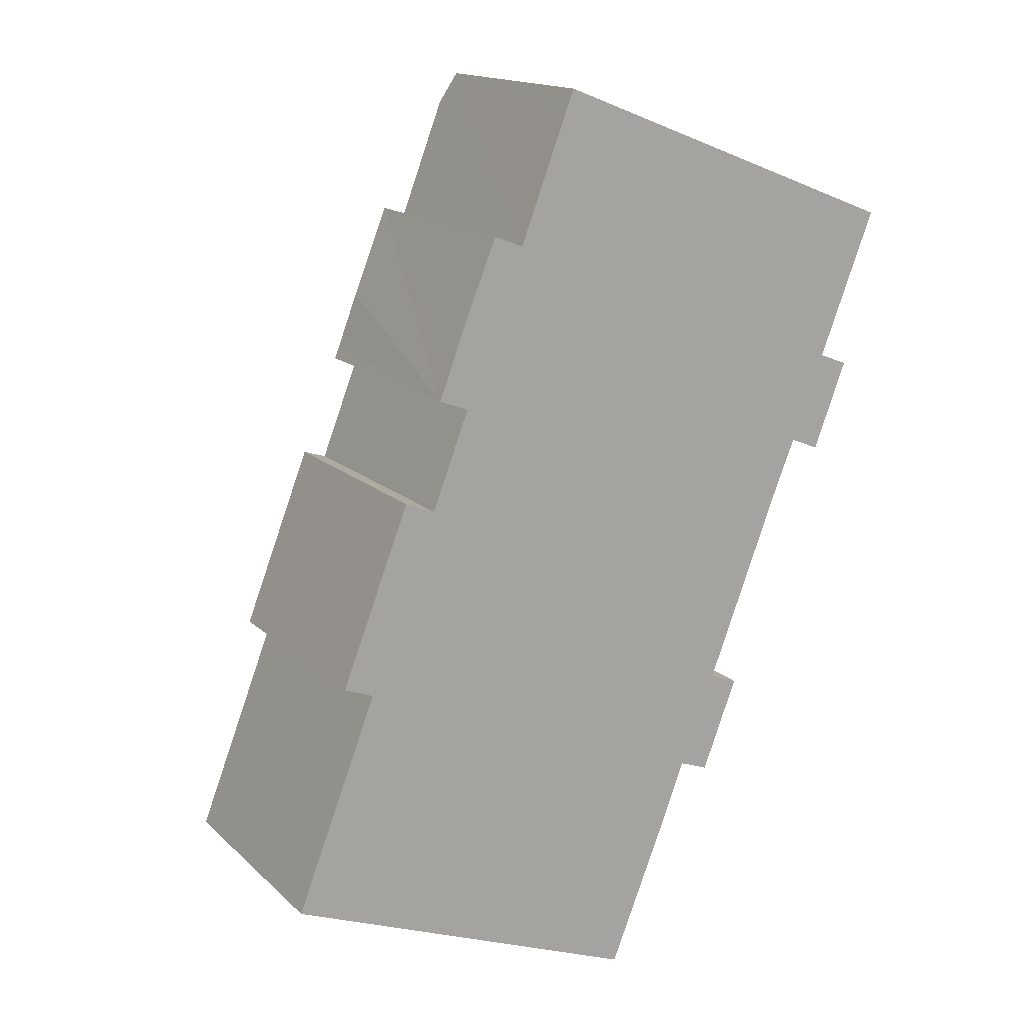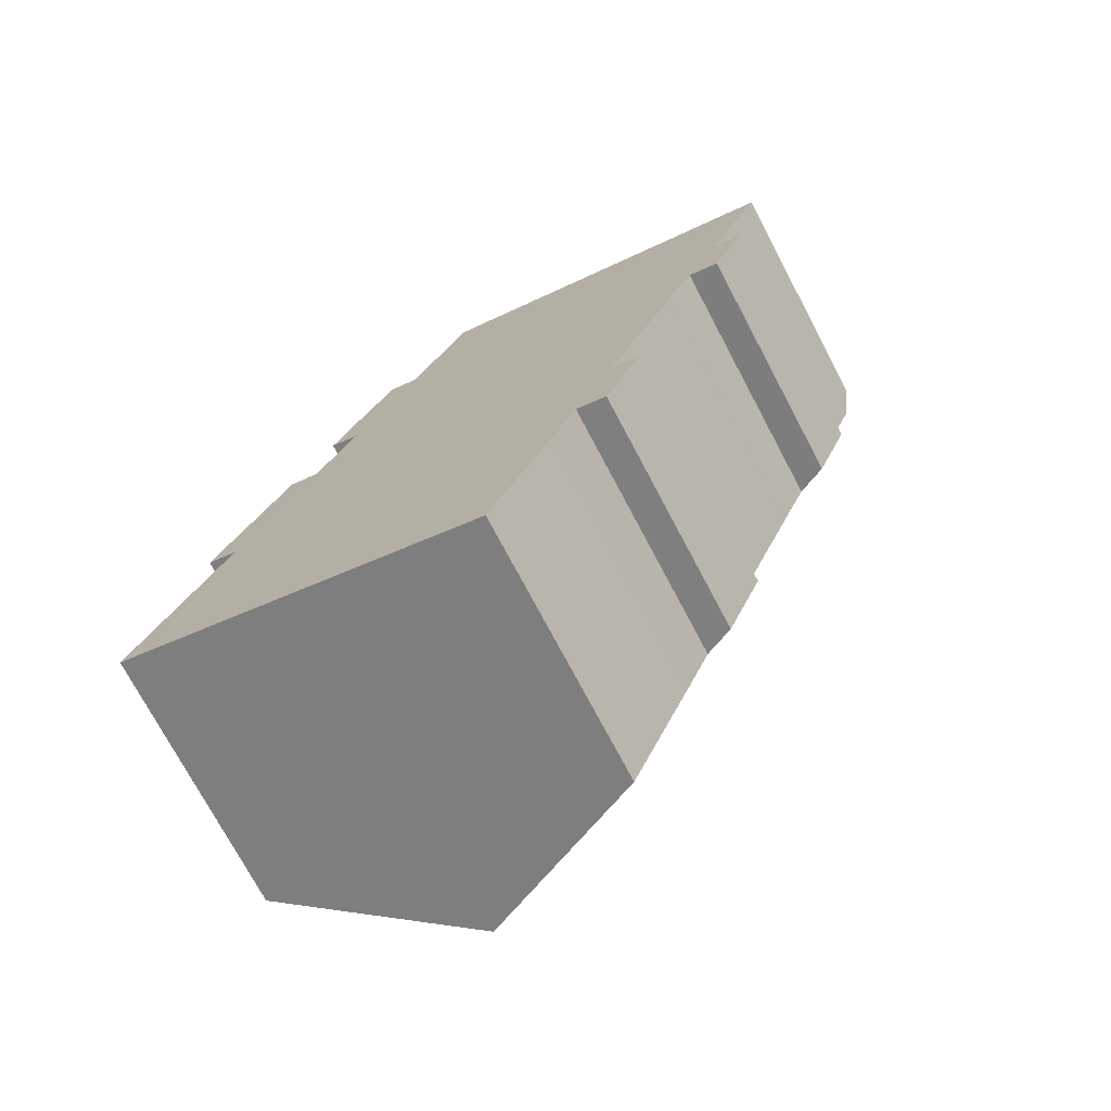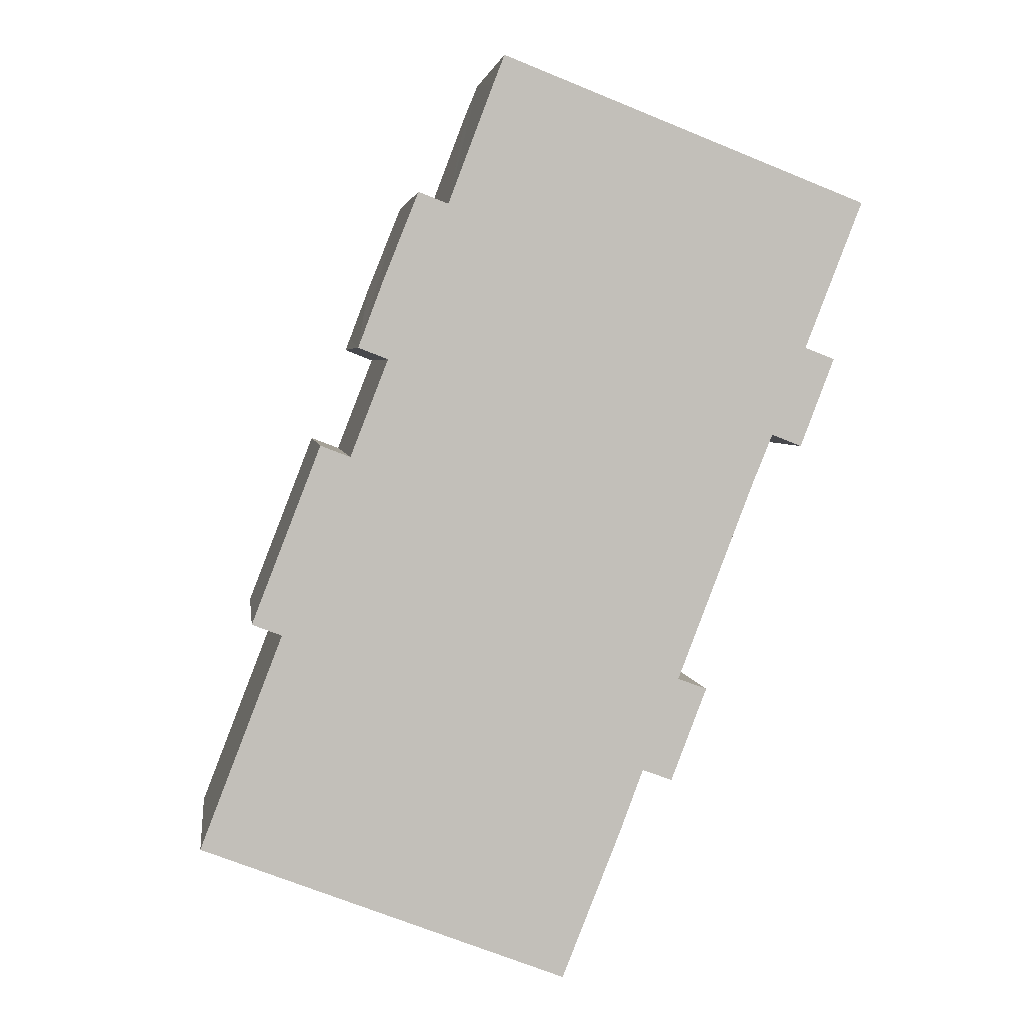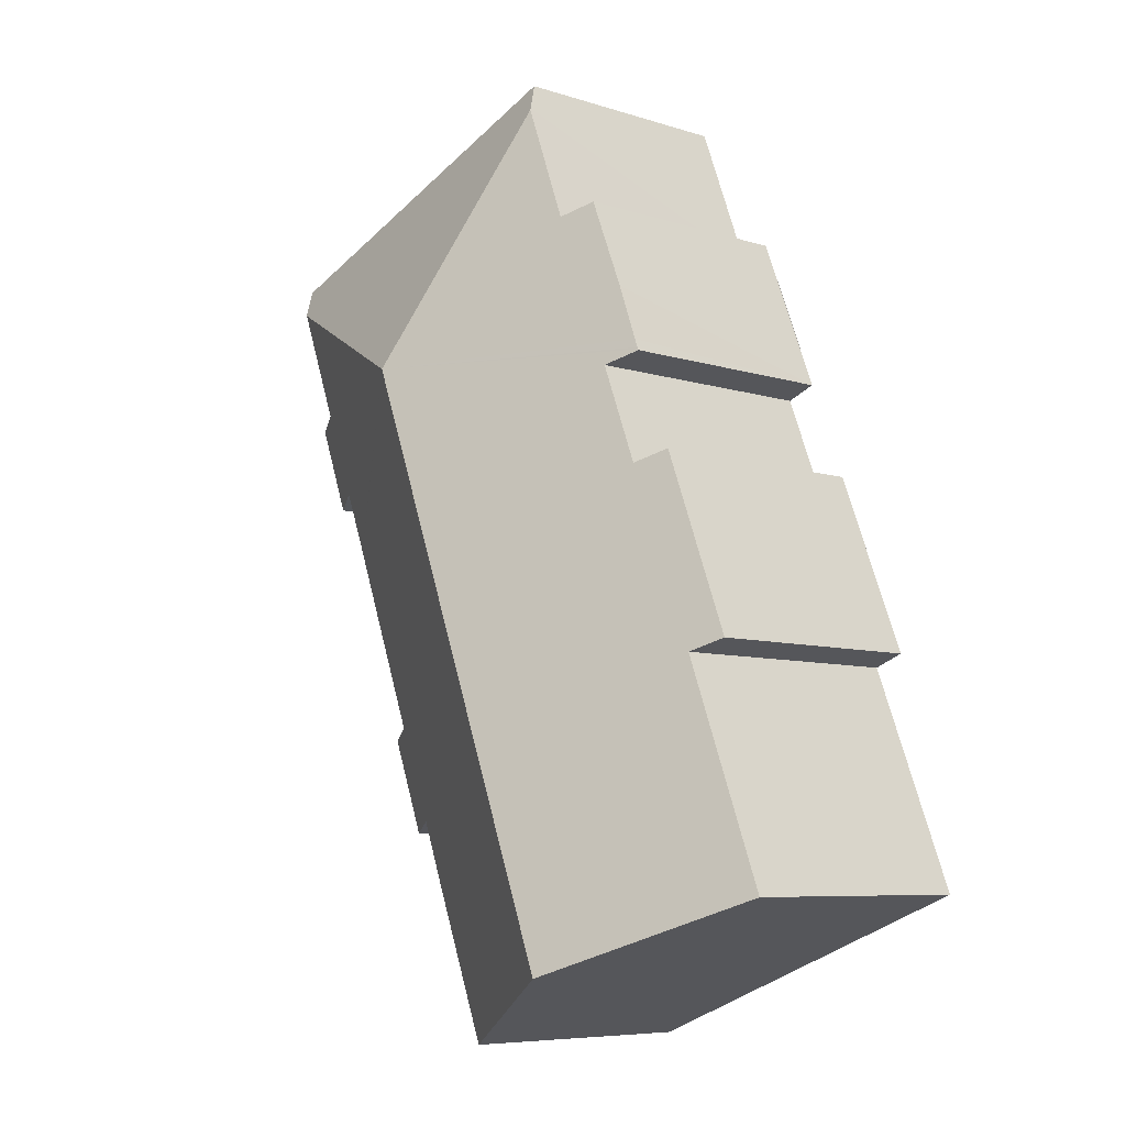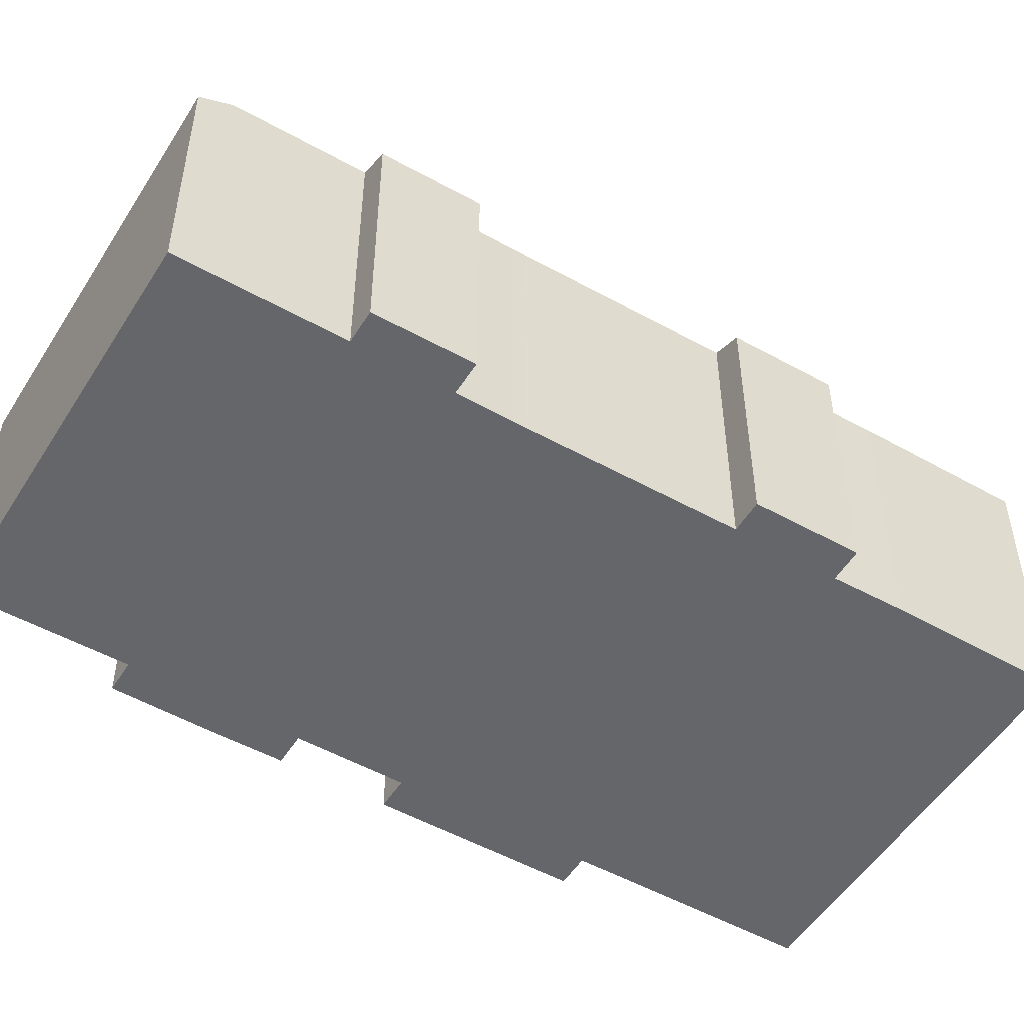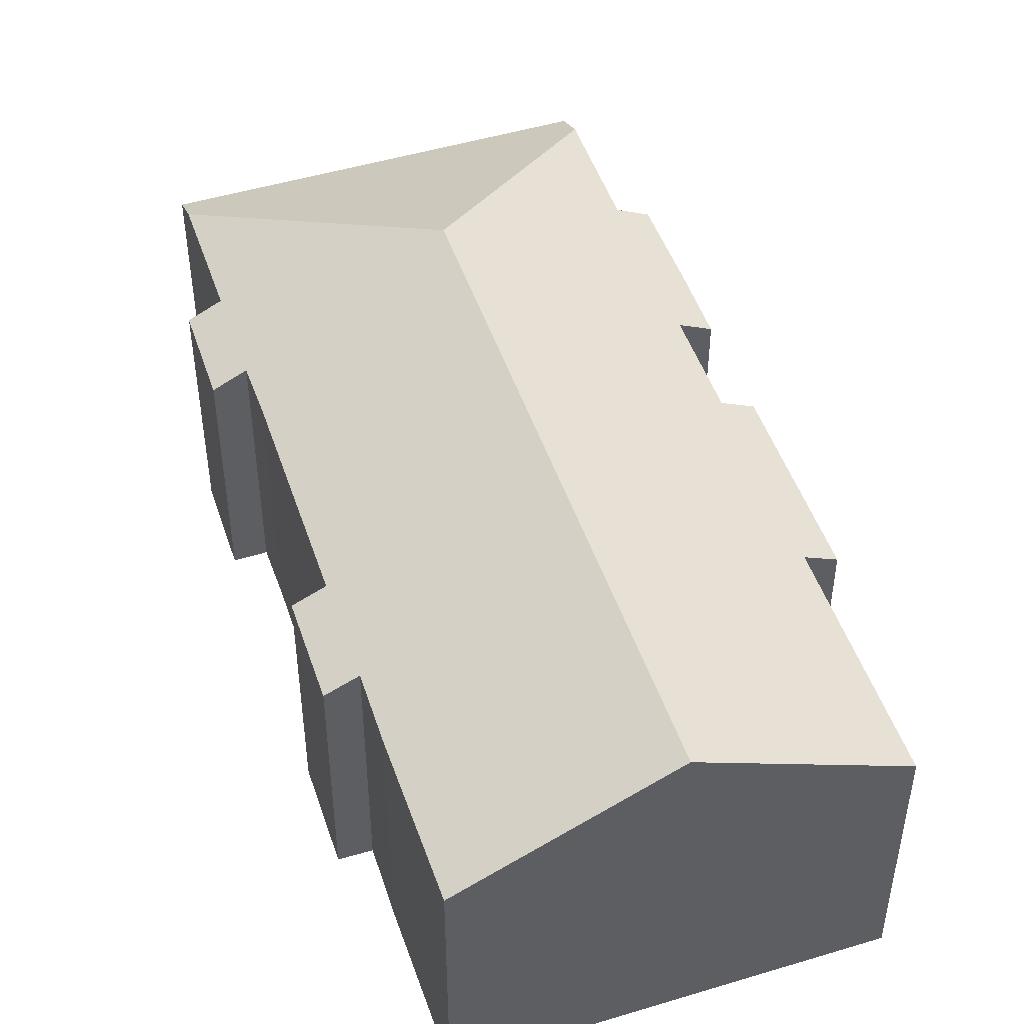
<metadata>
{"format":"obj","ext":"obj","renderer":"f3d","projection":"perspective","resolution":1024,"background":"white","views":[{"elev":15.6,"azim":-29.3,"up":"+Z"},{"elev":-73.9,"azim":27.9,"up":"+Z"},{"elev":3.8,"azim":-7.4,"up":"+Z"},{"elev":-7.3,"azim":-132.2,"up":"+Z"},{"elev":-51.8,"azim":80.0,"up":"+Y"},{"elev":48.8,"azim":-177.3,"up":"+Y"}]}
</metadata>
<code>
v  15.01 7.529 1.833
v  14.07 8.001 2.179
v  16.13 7.534 4.765
v  19.18 7.519 12.55
v  18.25 7.994 12.92
v  20.24 7.525 15.34
v  12.75 10.92 15.85
v  19.31 7.999 15.7
v  20.73 7.996 19.37
v  11.48 8.008 -4.48
v  5.755 10.92 -2.245
v  13.33 7.988 0.18
v  15.22 7.995 5.107
v  17.45 8.007 10.95
v  17.46 8.007 10.97
v  17.61 8.007 11.36
v  18.12 7.997 12.62
v  2.727 7.521 9.816
v  2.589 7.993 6.699
v  1.657 7.519 7.061
v  5.021 7.528 15.71
v  5.942 8.002 15.32
v  5.01 7.528 15.68
v  0 7.994 4.895e-16
v  4.754 7.997 12.27
v  3.822 7.523 12.63
v  5.046 7.529 15.77
v  5.151 7.529 16.04
v  5.573 7.525 17.16
v  5.797 7.522 17.75
v  6.908 7.54 20.52
v  7.84 8.014 20.15
v  9.236 8.004 23.82
v  9.259 7.973 23.88
v  9.605 7.519 24.77
v  21.1 7.519 20.31
v  20.75 7.974 19.42
v  16.13 -2.918e-16 4.765
v  15.01 -1.122e-16 1.833
v  14.07 -1.334e-16 2.179
v  13.33 -1.102e-17 0.18
v  11.48 2.743e-16 -4.48
v  21.1 -1.244e-15 20.31
v  20.73 -1.186e-15 19.37
v  19.31 -9.612e-16 15.7
v  20.75 -1.189e-15 19.42
v  20.24 -9.39e-16 15.34
v  19.18 -7.684e-16 12.55
v  18.25 -7.912e-16 12.92
v  17.61 -6.953e-16 11.36
v  18.12 -7.728e-16 12.62
v  17.46 -6.717e-16 10.97
v  17.45 -6.706e-16 10.95
v  15.22 -3.127e-16 5.107
v  5.755 1.375e-16 -2.245
v  0 0 0
v  2.589 -4.102e-16 6.699
v  1.657 -4.324e-16 7.061
v  5.942 -9.38e-16 15.32
v  5.01 -9.601e-16 15.68
v  3.822 -7.737e-16 12.63
v  2.727 -6.011e-16 9.816
v  4.754 -7.515e-16 12.27
v  5.021 -9.618e-16 15.71
v  5.151 -9.82e-16 16.04
v  6.908 -1.256e-15 20.52
v  5.046 -9.656e-16 15.77
v  5.573 -1.051e-15 17.16
v  5.797 -1.087e-15 17.75
v  7.84 -1.234e-15 20.15
v  9.259 -1.462e-15 23.88
v  9.605 -1.517e-15 24.77
v  9.236 -1.458e-15 23.82
g defaultobject
f 1 2 3
f 4 5 6
f 7 6 5
f 8 6 7
f 9 8 7
f 10 11 12
f 7 12 11
f 2 12 7
f 13 2 7
f 3 2 13
f 14 13 7
f 15 14 7
f 16 15 7
f 17 16 7
f 5 17 7
f 18 19 20
f 21 22 23
f 19 11 24
f 11 19 7
f 7 19 18
f 7 18 25
f 25 18 26
f 7 25 22
f 7 22 21
f 7 21 27
f 7 27 28
f 7 28 29
f 7 29 30
f 7 30 31
f 7 31 32
f 7 32 33
f 34 7 33
f 7 34 35
f 7 35 36
f 7 36 37
f 7 37 9
f 38 1 3
f 1 38 39
f 40 12 2
f 12 40 41
f 12 42 10
f 42 12 41
f 37 8 9
f 8 37 36
f 8 36 43
f 8 43 44
f 8 44 45
f 44 43 46
f 47 4 6
f 4 47 48
f 49 17 5
f 17 49 16
f 16 49 50
f 50 49 51
f 50 15 16
f 15 50 52
f 52 14 15
f 14 52 53
f 53 13 14
f 13 53 54
f 1 40 2
f 40 1 39
f 42 11 10
f 11 42 24
f 24 42 55
f 24 55 56
f 57 20 19
f 20 57 58
f 59 23 22
f 23 59 60
f 4 49 5
f 49 4 48
f 56 19 24
f 19 56 57
f 58 18 20
f 18 58 26
f 26 58 61
f 61 58 62
f 25 59 22
f 59 25 63
f 60 21 23
f 21 60 27
f 27 60 28
f 28 60 29
f 29 60 30
f 30 60 31
f 31 60 64
f 31 64 65
f 31 65 66
f 65 64 67
f 66 65 68
f 66 68 69
f 70 33 32
f 33 70 34
f 34 70 35
f 35 70 71
f 35 71 72
f 71 70 73
f 26 63 25
f 63 26 61
f 31 70 32
f 70 31 66
f 72 36 35
f 36 72 43
f 45 6 8
f 6 45 47
f 54 3 13
f 3 54 38
f 72 46 43
f 46 72 44
f 44 72 71
f 44 71 45
f 45 71 73
f 45 73 70
f 64 59 67
f 59 64 60
f 45 48 47
f 48 45 70
f 48 70 66
f 48 66 49
f 49 66 69
f 49 69 51
f 51 69 50
f 50 69 68
f 50 68 52
f 52 68 65
f 52 65 53
f 53 65 59
f 53 59 54
f 59 65 67
f 54 59 63
f 54 63 61
f 54 61 62
f 54 39 38
f 39 54 62
f 39 62 57
f 57 62 58
f 39 57 40
f 57 41 40
f 41 57 56
f 41 56 55
f 41 55 42

</code>
